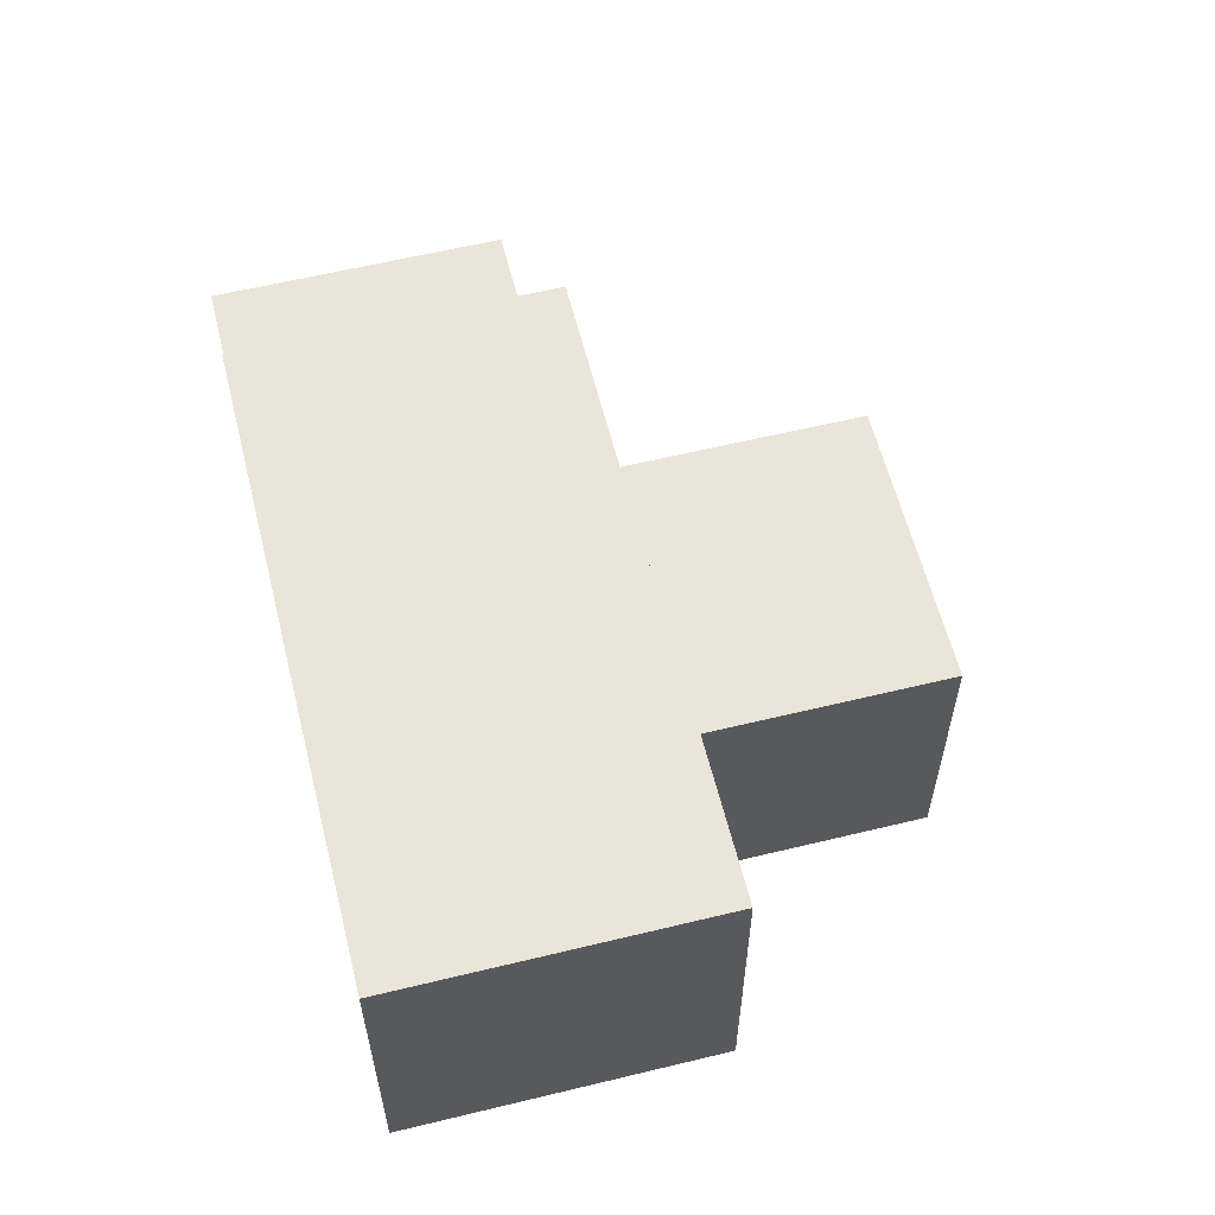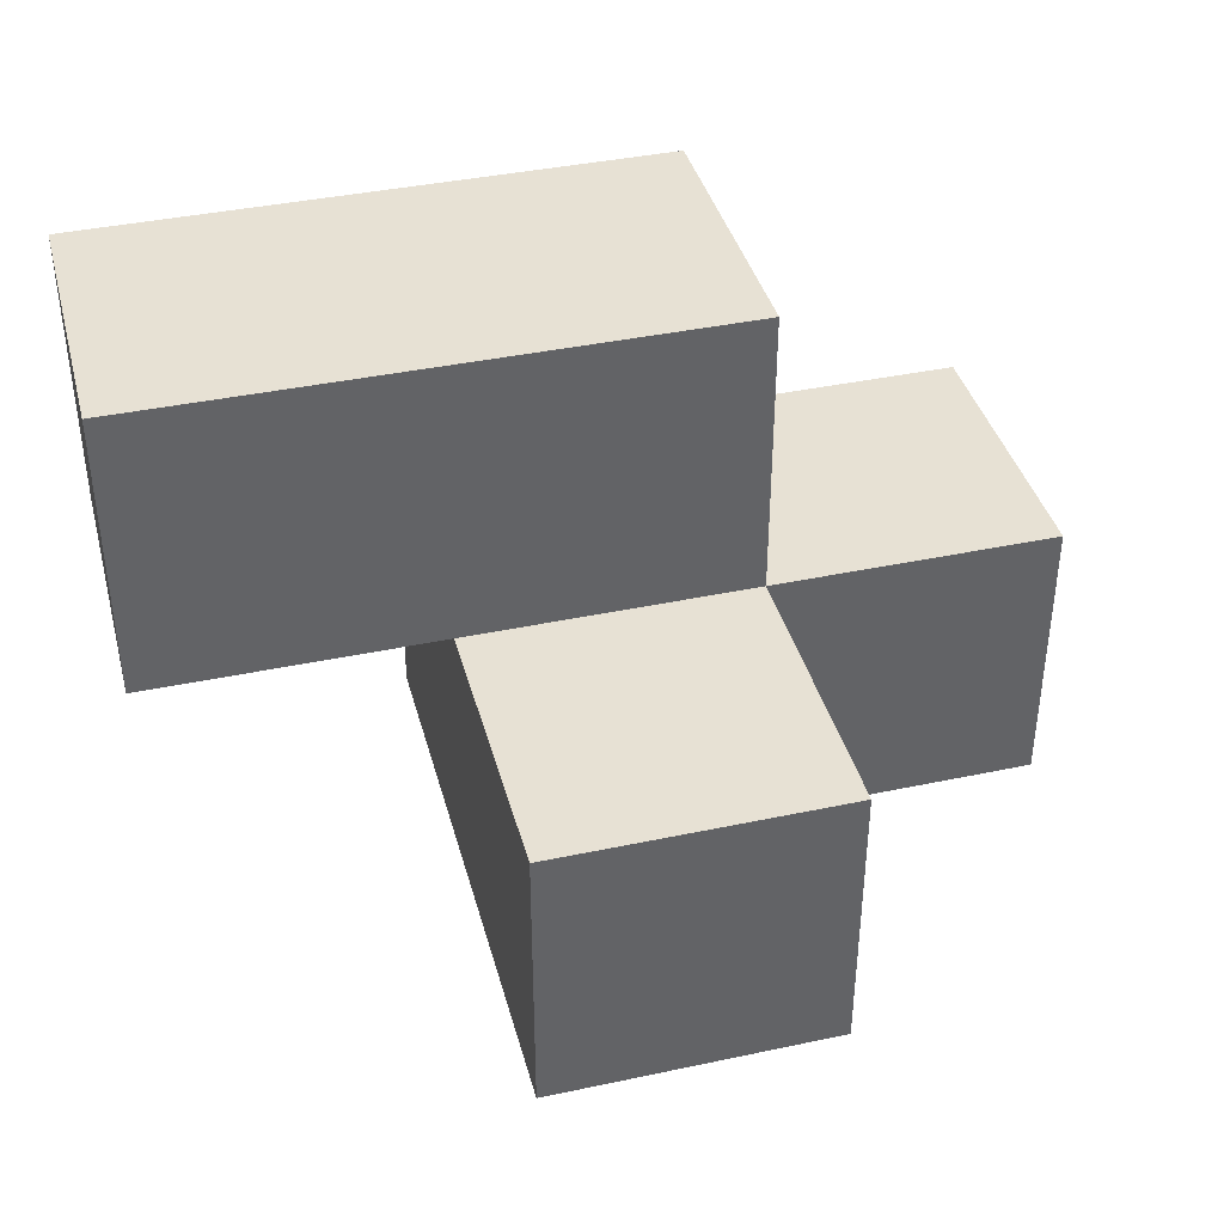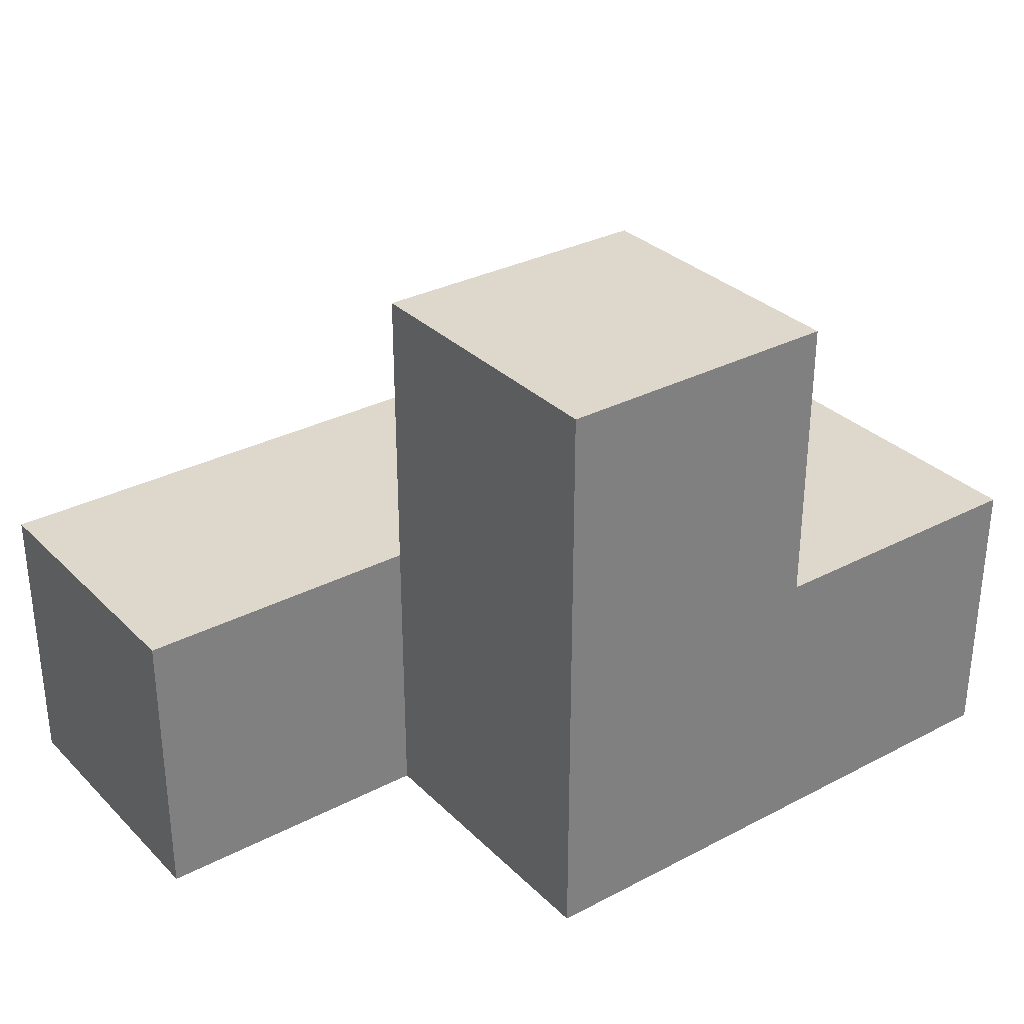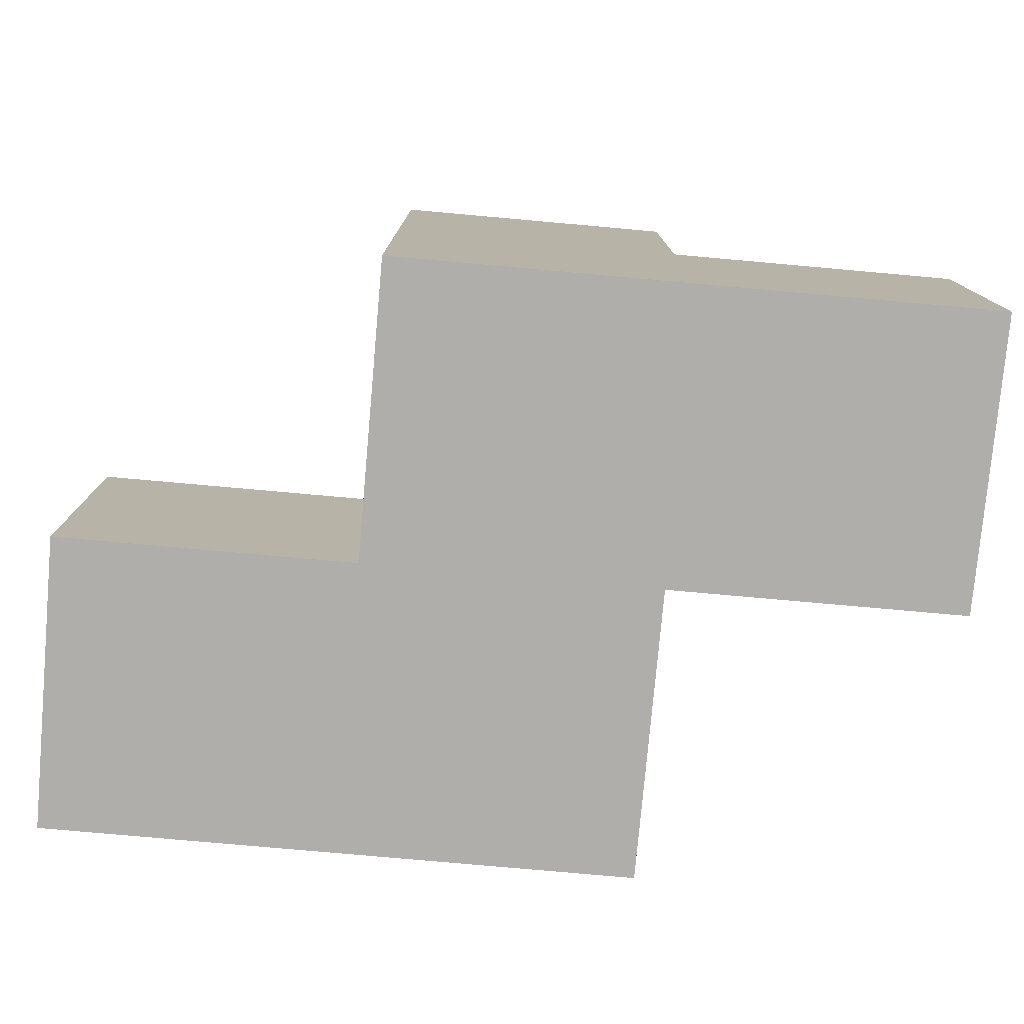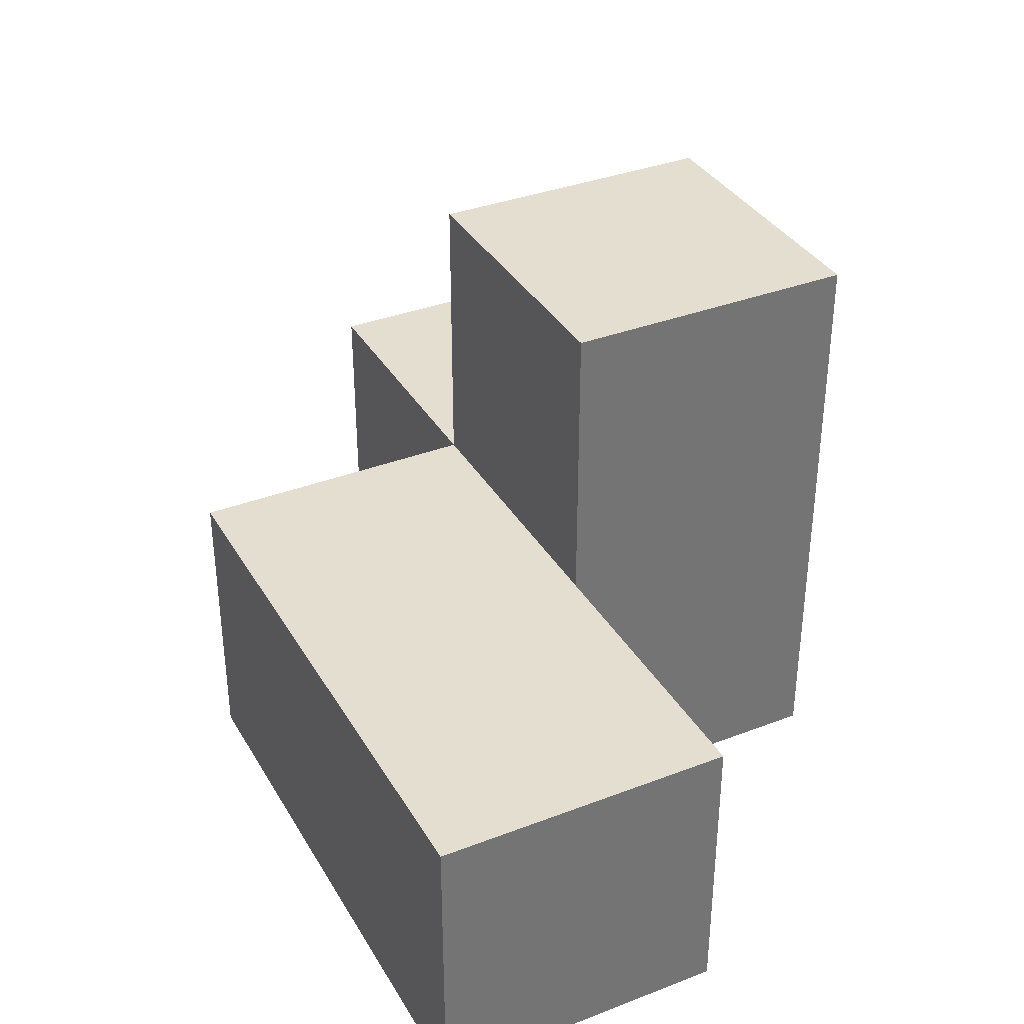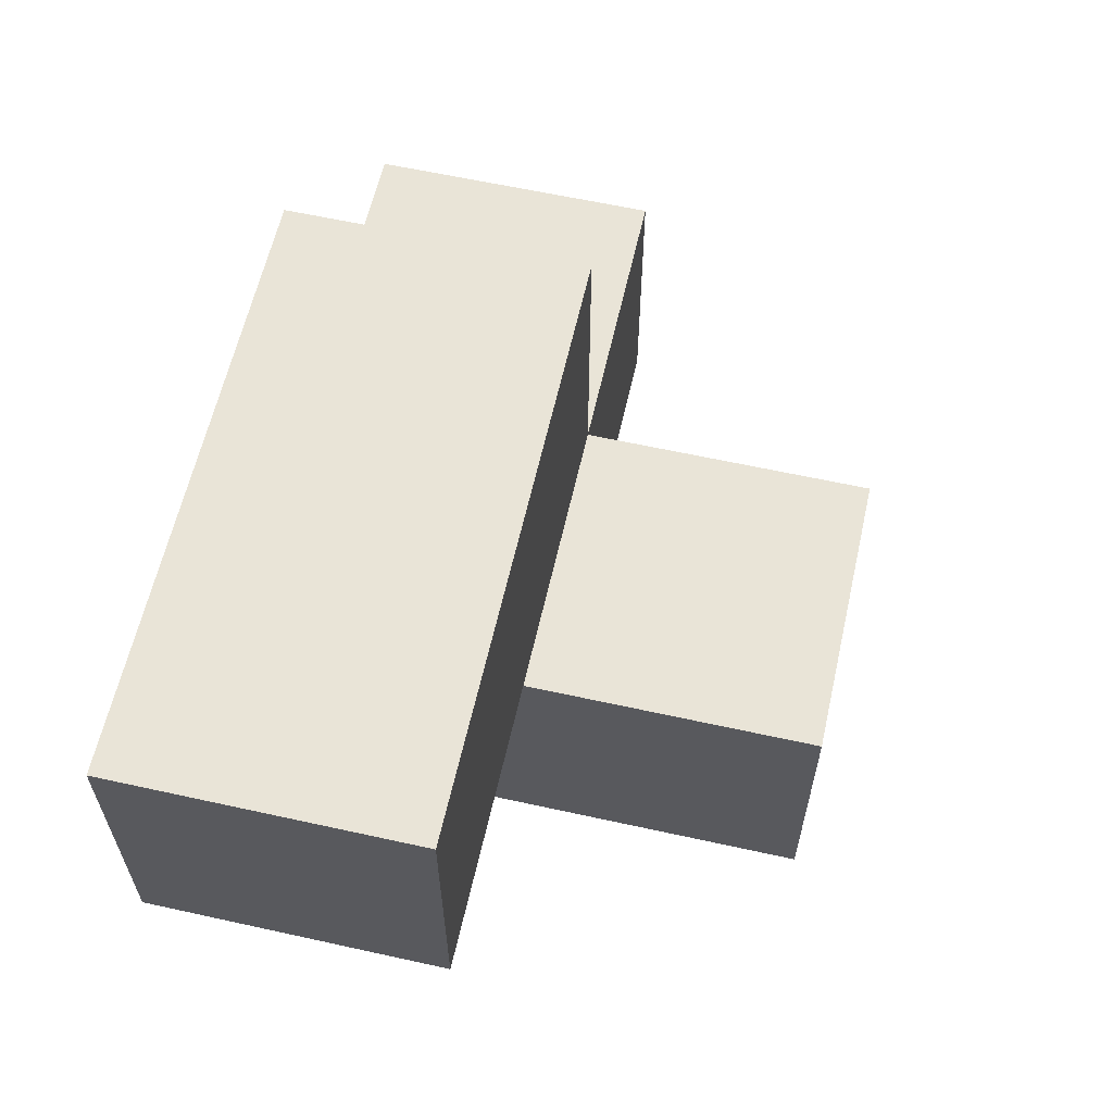
<metadata>
{"format":"obj","ext":"obj","renderer":"f3d","projection":"perspective","resolution":1024,"background":"white","views":[{"elev":59.6,"azim":76.0,"up":"+Z"},{"elev":39.5,"azim":165.2,"up":"+Z"},{"elev":31.4,"azim":143.5,"up":"+Y"},{"elev":-77.9,"azim":174.9,"up":"+Y"},{"elev":35.7,"azim":63.2,"up":"+Y"},{"elev":61.2,"azim":102.7,"up":"+Z"}]}
</metadata>
<code>
v 1.995 0.0075 1.989
v 0.015 0.9975 0.009167
v 1.995 0.9975 0.009167
v 2.985 0.9975 1.989
v 0.015 0.0075 0.9992
v 1.005 0.0075 0.9992
v 1.005 0.9975 0.009167
v 1.995 0.0075 0.9992
v 1.995 0.9975 1.989
v 1.995 1.988 0.9992
v 2.985 0.9975 0.9992
v 1.005 1.988 0.9992
v 0.015 0.0075 0.009167
v 1.005 0.9975 1.989
v 1.005 0.0075 0.009167
v 2.985 0.0075 1.989
v 1.995 0.0075 0.009167
v 1.995 1.988 0.009167
v 0.015 0.9975 0.9992
v 1.995 0.9975 0.9992
v 1.005 1.988 0.009167
v 2.985 0.0075 0.9992
v 1.005 0.0075 1.989
v 1.005 0.9975 0.9992
f 17 15 3
f 7 3 15
f 15 17 6
f 8 6 17
f 17 3 8
f 20 8 3
f 15 13 7
f 2 7 13
f 5 6 19
f 24 19 6
f 13 15 5
f 6 5 15
f 7 2 24
f 19 24 2
f 2 13 19
f 5 19 13
f 23 1 14
f 9 14 1
f 6 8 23
f 1 23 8
f 20 24 9
f 14 9 24
f 24 6 14
f 23 14 6
f 3 7 18
f 21 18 7
f 24 20 12
f 10 12 20
f 18 21 10
f 12 10 21
f 21 7 12
f 24 12 7
f 3 18 20
f 10 20 18
f 22 8 11
f 20 11 8
f 1 16 9
f 4 9 16
f 8 22 1
f 16 1 22
f 11 20 4
f 9 4 20
f 22 11 16
f 4 16 11

</code>
